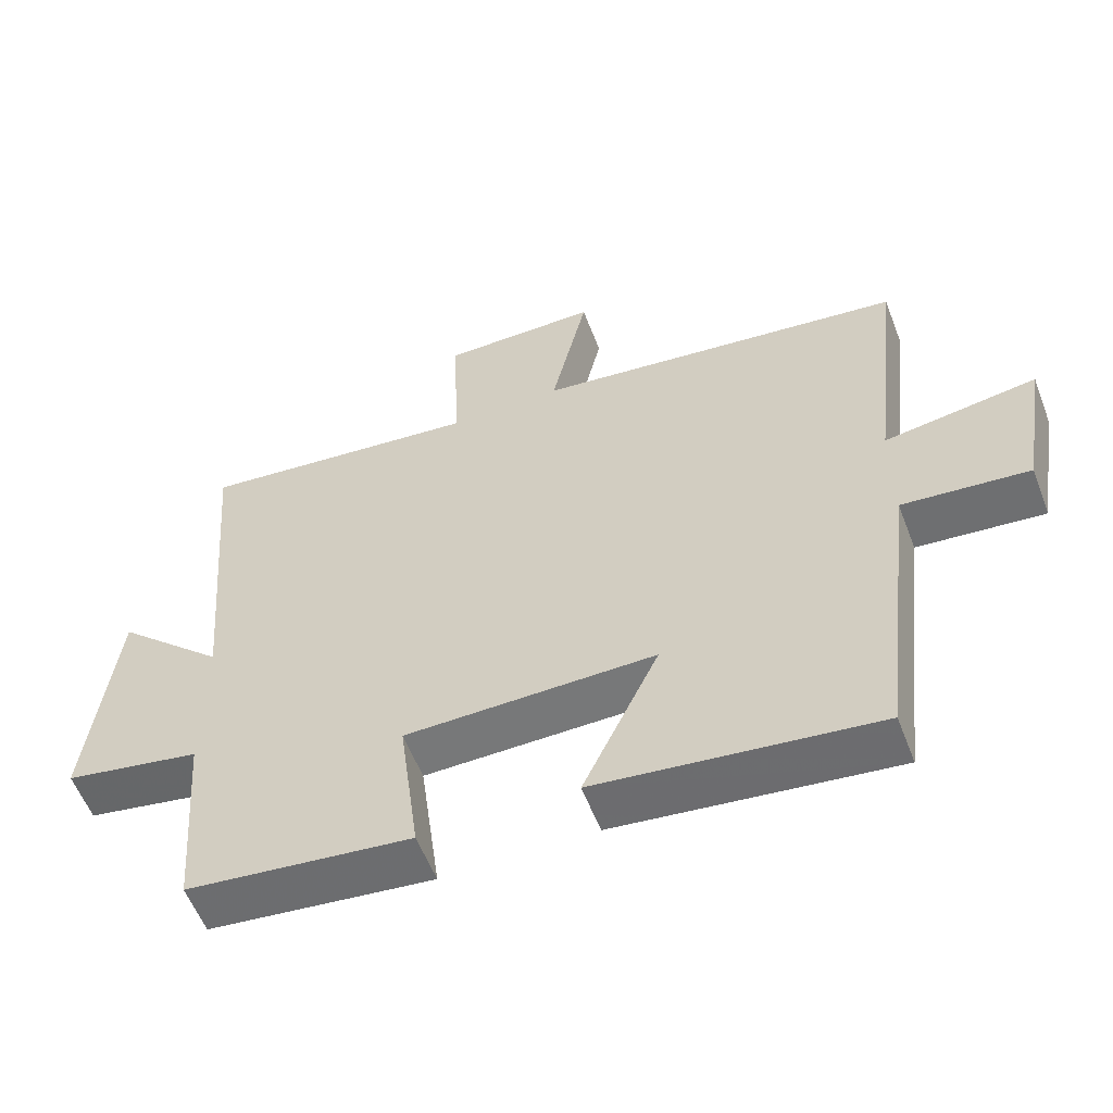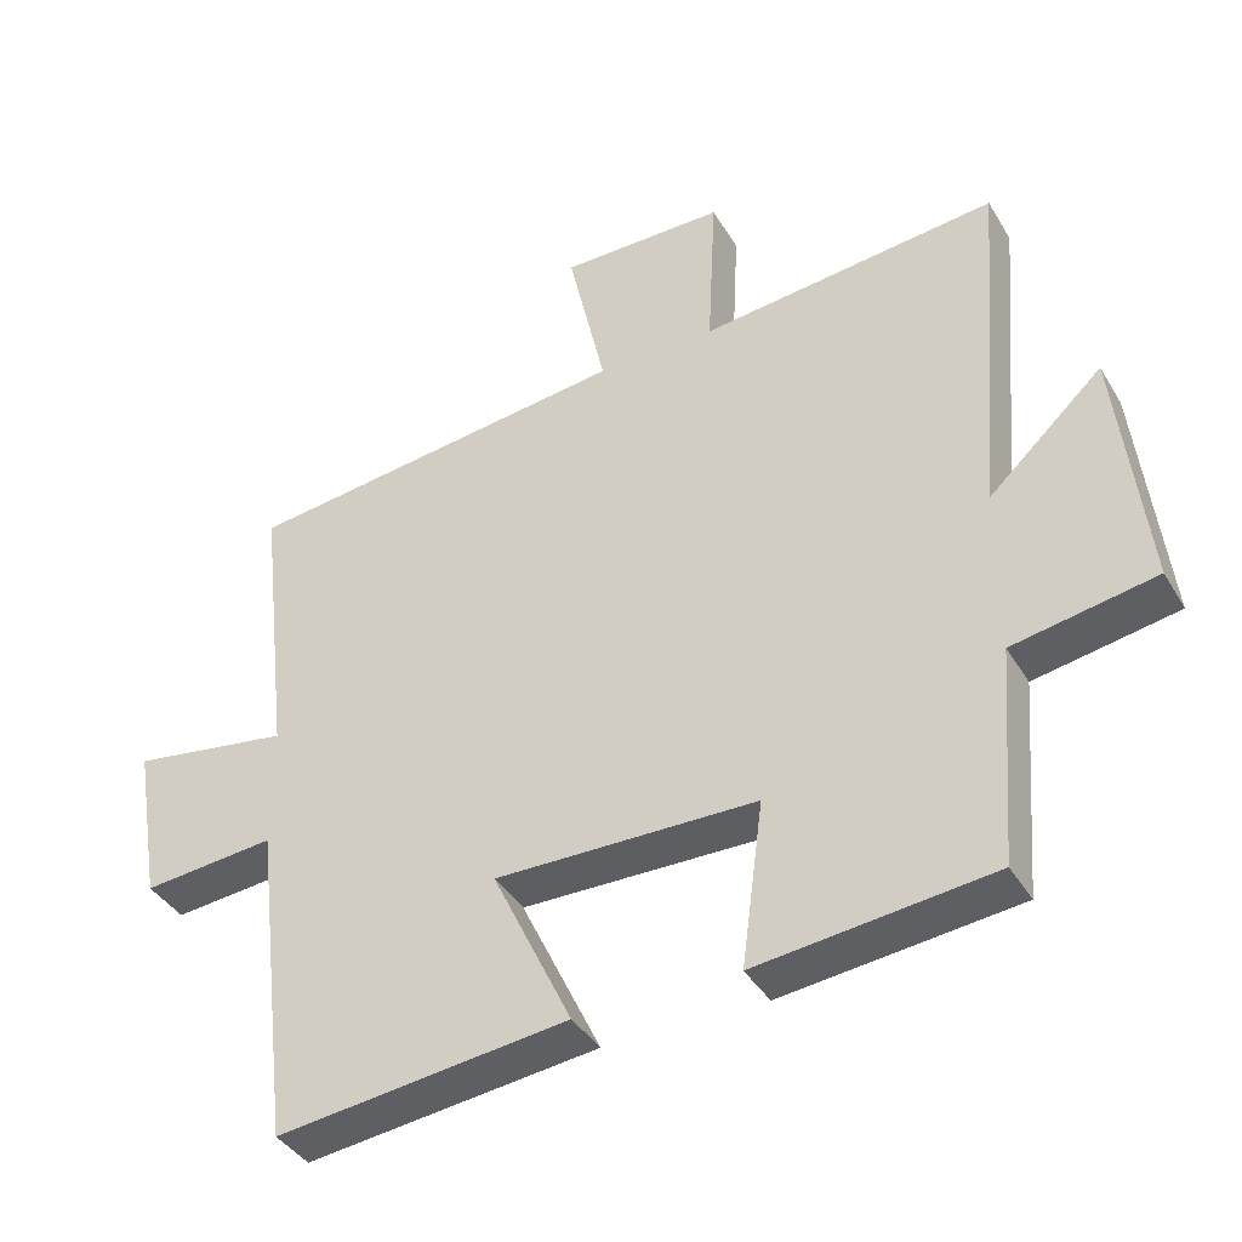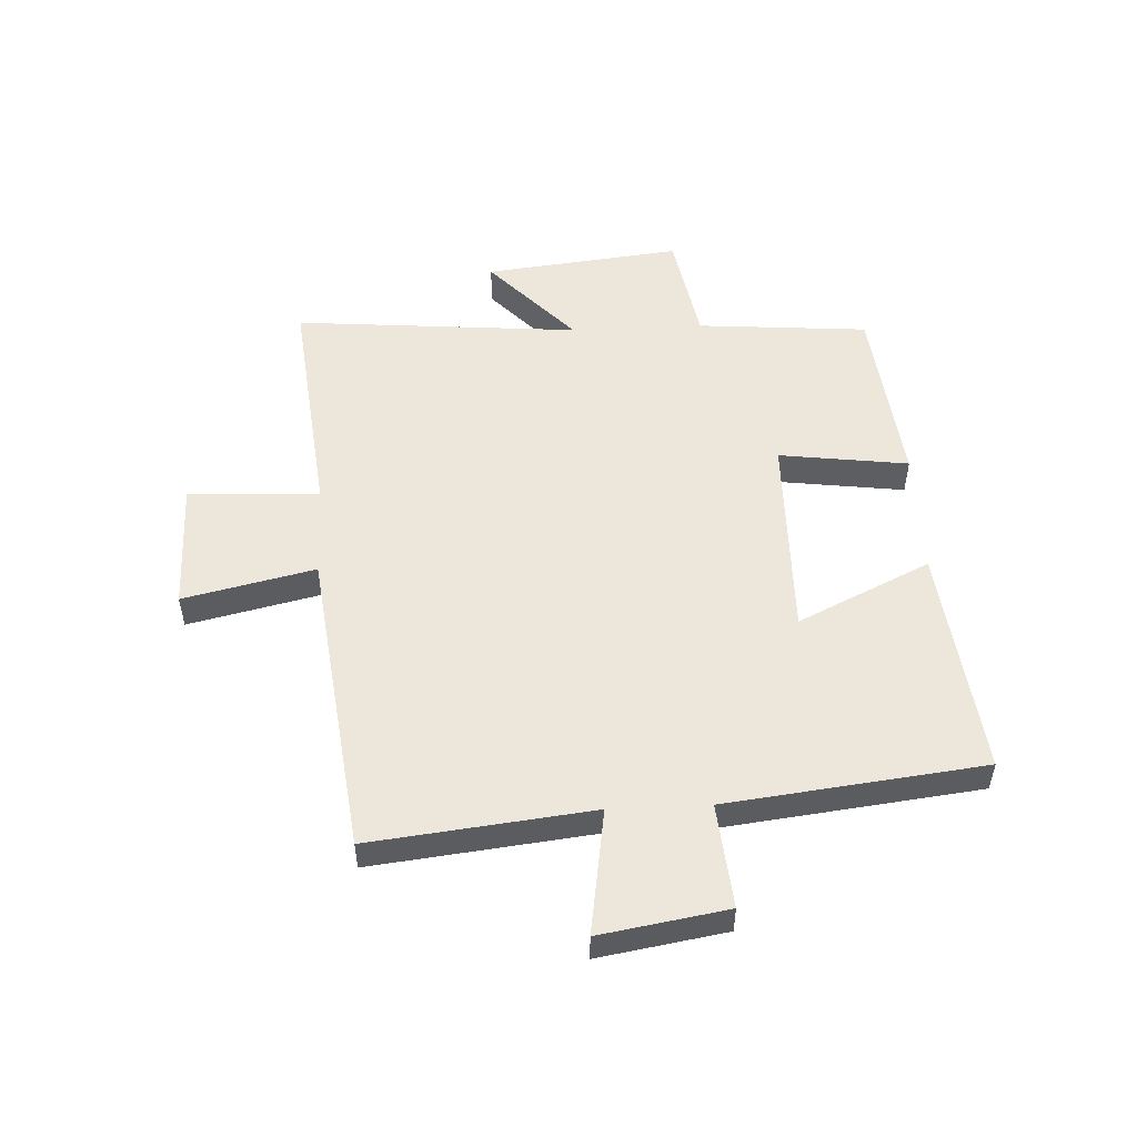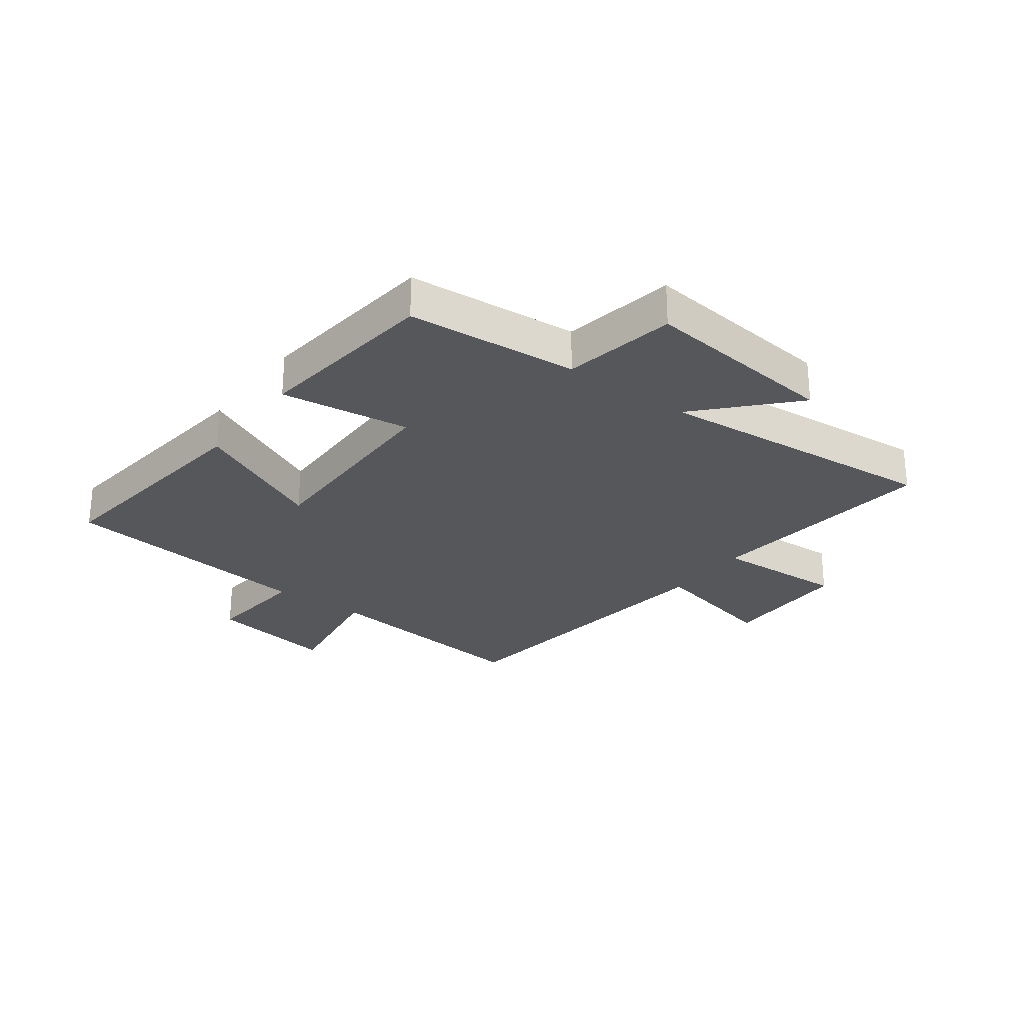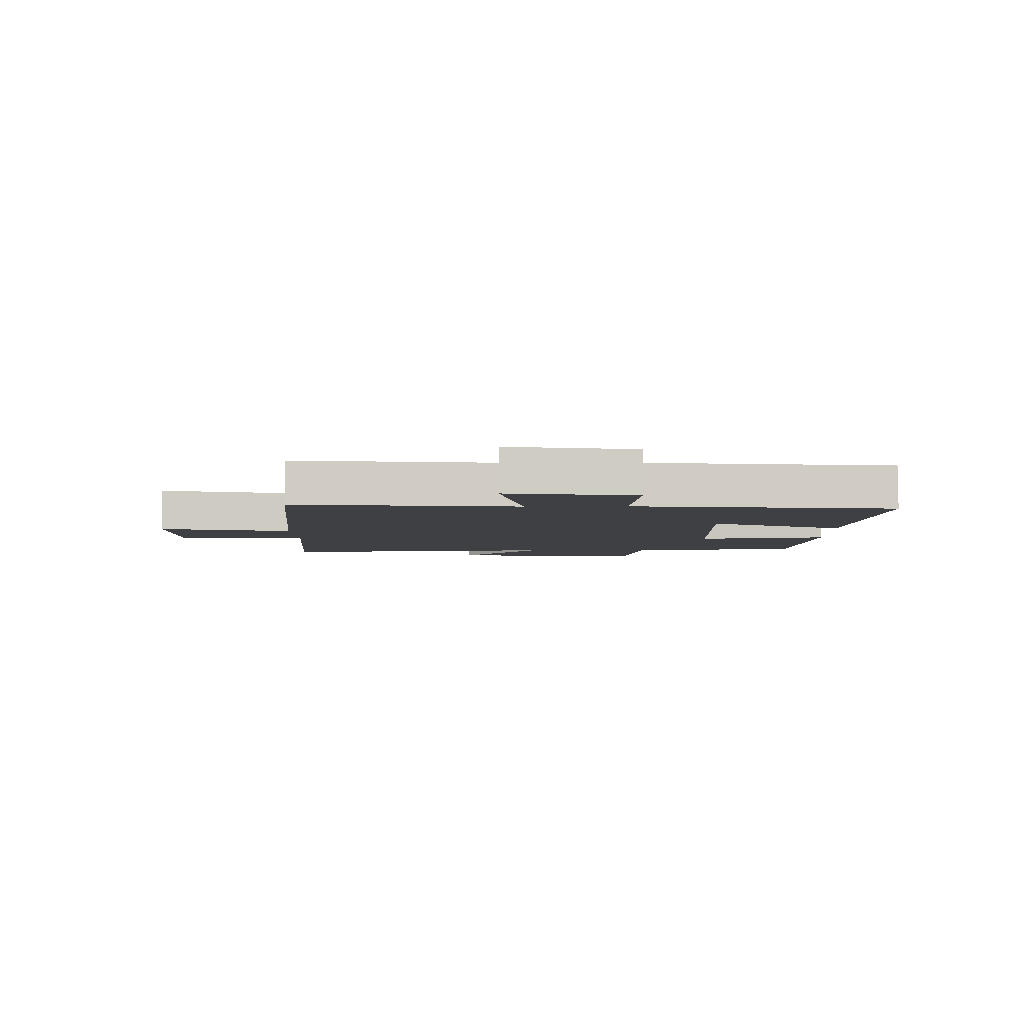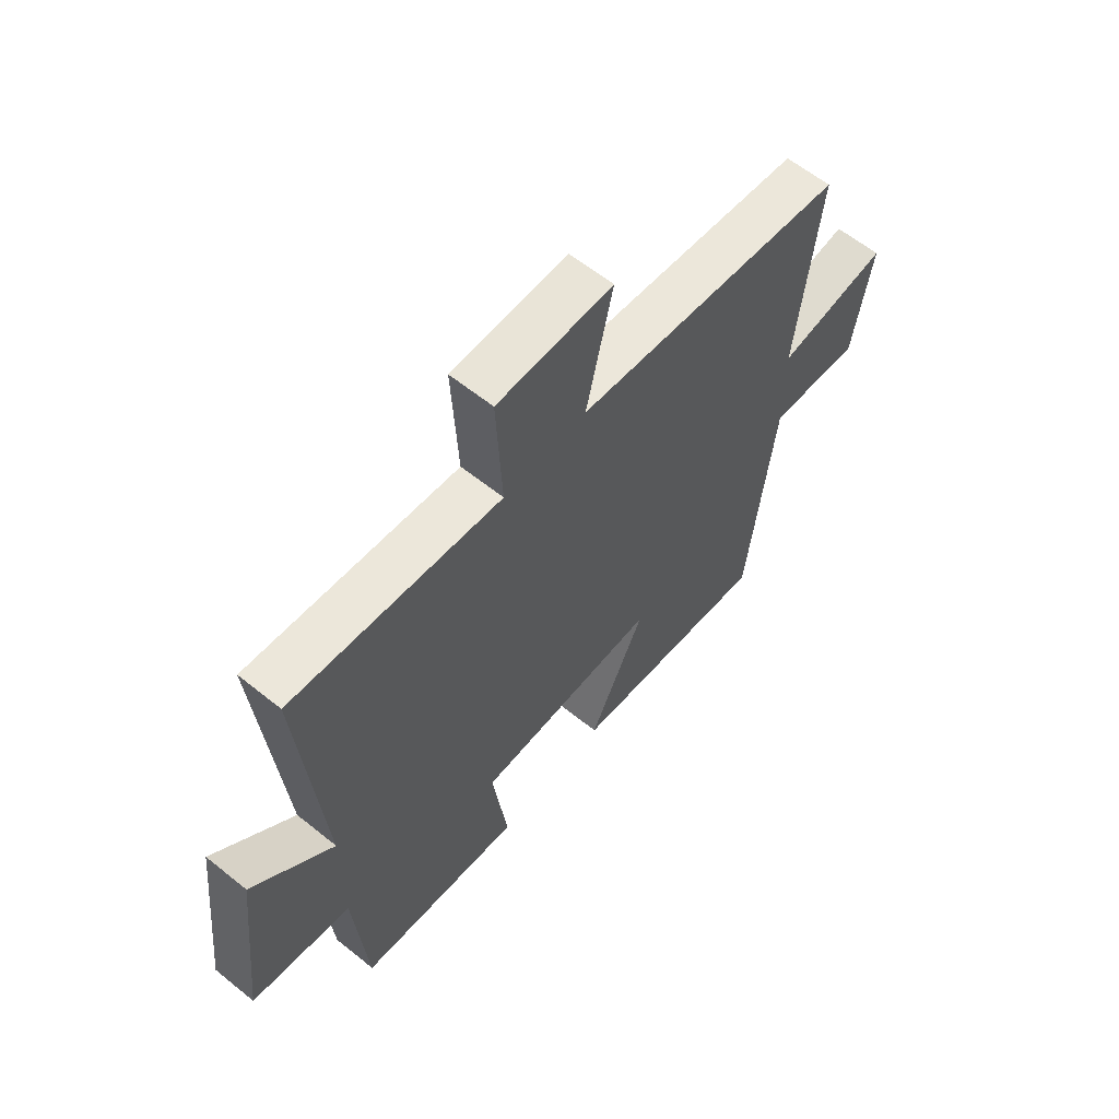
<metadata>
{"format":"obj","ext":"obj","renderer":"f3d","projection":"perspective","resolution":1024,"background":"white","views":[{"elev":-57.1,"azim":20.9,"up":"+Z"},{"elev":-39.3,"azim":-152.1,"up":"+Z"},{"elev":52.3,"azim":87.3,"up":"+Y"},{"elev":-27.0,"azim":-126.5,"up":"+Y"},{"elev":-5.1,"azim":91.5,"up":"+Y"},{"elev":61.2,"azim":-50.6,"up":"+Z"}]}
</metadata>
<code>
v -0.477 0.07 -0.464
v -0.5 0.07 -0.172
v -0.692 0.07 -0.137
v -0.654 0.07 0.199
v -0.5 0.07 0.056
v -0.541 0.07 0.544
v -0.14 0.07 0.5
v -0.151 0.07 0.724
v 0.071 0.07 0.724
v 0.02 0.07 0.5
v 0.543 0.07 0.434
v 0.5 0.07 0.057
v 0.714 0.07 0.09
v 0.678 0.07 -0.126
v 0.5 0.07 -0.109
v 0.448 0.07 -0.547
v 0.056 0.07 -0.5
v 0.163 0.07 -0.275
v -0.189 0.07 -0.279
v -0.16 0.07 -0.5
v -0.477 0 -0.464
v -0.5 0 -0.172
v -0.692 0 -0.137
v -0.654 0 0.199
v -0.5 0 0.056
v -0.541 0 0.544
v -0.14 0 0.5
v -0.151 0 0.724
v 0.071 0 0.724
v 0.02 0 0.5
v 0.543 0 0.434
v 0.5 0 0.057
v 0.714 0 0.09
v 0.678 0 -0.126
v 0.5 0 -0.109
v 0.448 0 -0.547
v 0.056 0 -0.5
v 0.163 0 -0.275
v -0.189 0 -0.279
v -0.16 0 -0.5
f 19 20 1 2
f 18 19 2
f 15 16 17 18
f 15 18 2 3
f 12 13 14 15
f 12 15 3
f 10 11 12 3
f 7 8 9 10
f 5 6 7
f 5 7 10
f 3 4 5
f 3 5 10
f 22 21 40 39
f 22 39 38
f 38 37 36 35
f 23 22 38 35
f 35 34 33 32
f 23 35 32
f 23 32 31 30
f 30 29 28 27
f 27 26 25
f 30 27 25
f 25 24 23
f 30 25 23
f 1 21 22 2
f 2 22 23 3
f 3 23 24 4
f 4 24 25 5
f 5 25 26 6
f 6 26 27 7
f 7 27 28 8
f 8 28 29 9
f 9 29 30 10
f 10 30 31 11
f 11 31 32 12
f 12 32 33 13
f 13 33 34 14
f 14 34 35 15
f 15 35 36 16
f 16 36 37 17
f 17 37 38 18
f 18 38 39 19
f 19 39 40 20
f 20 40 21 1

</code>
